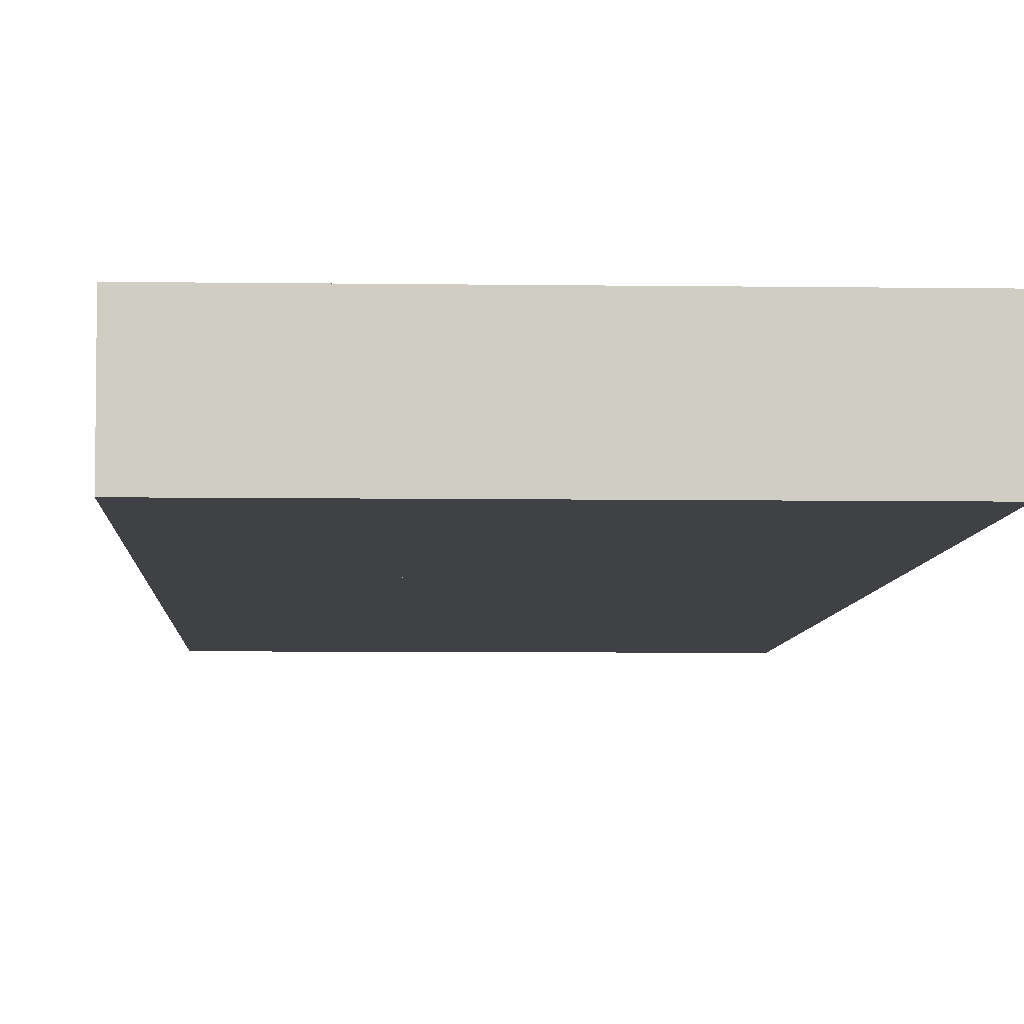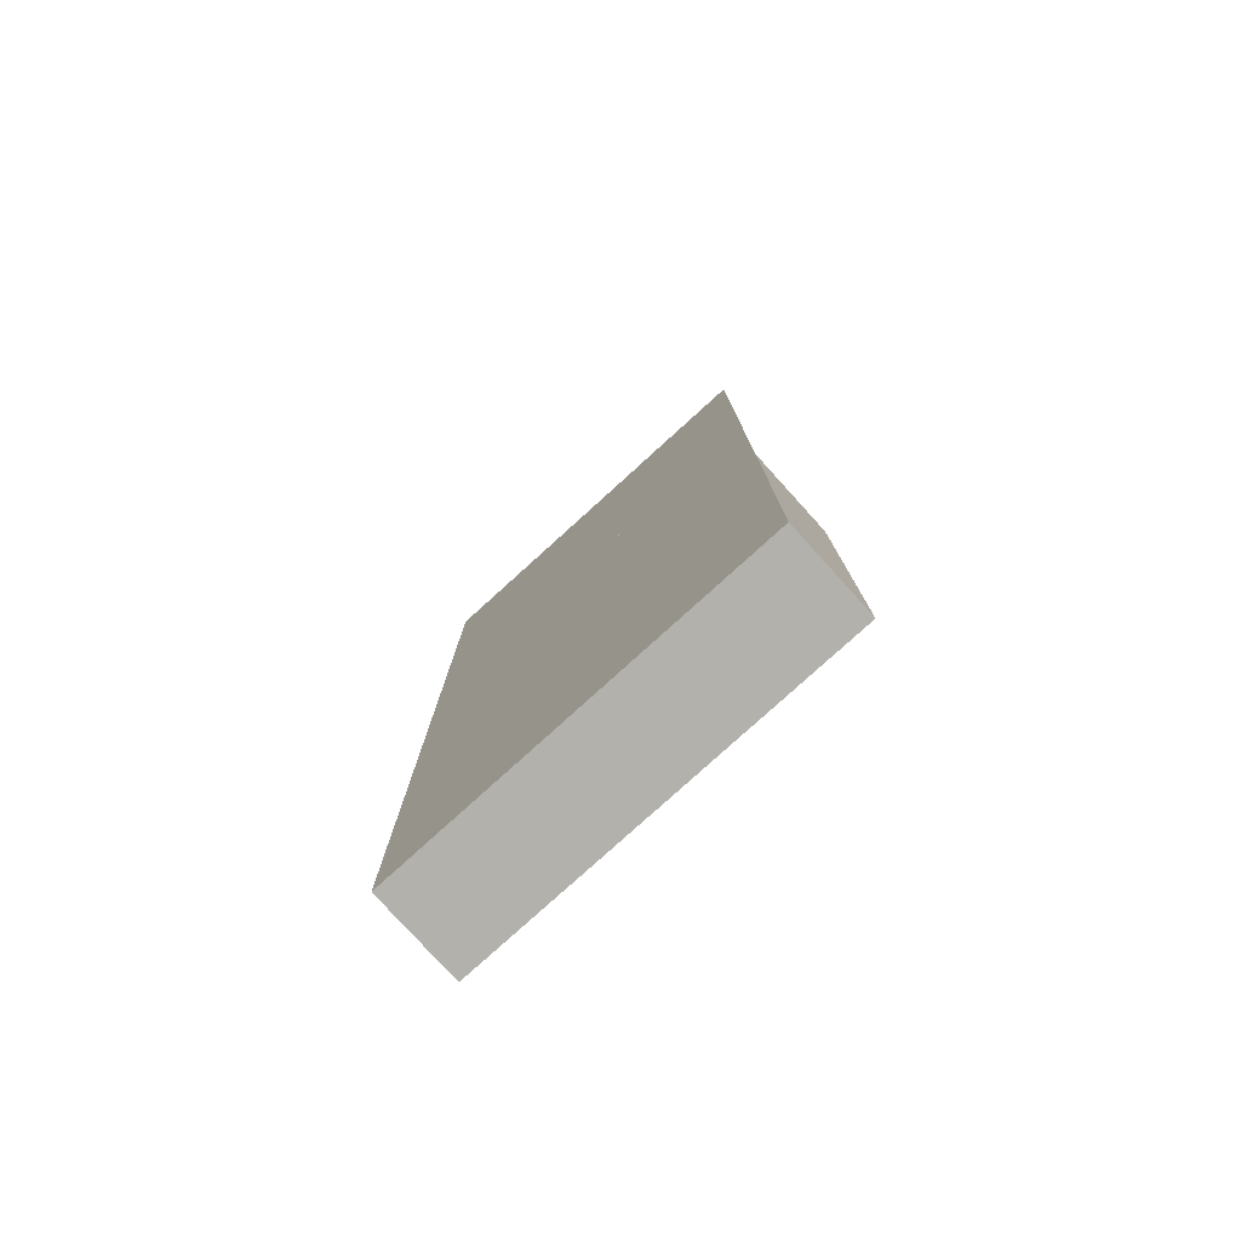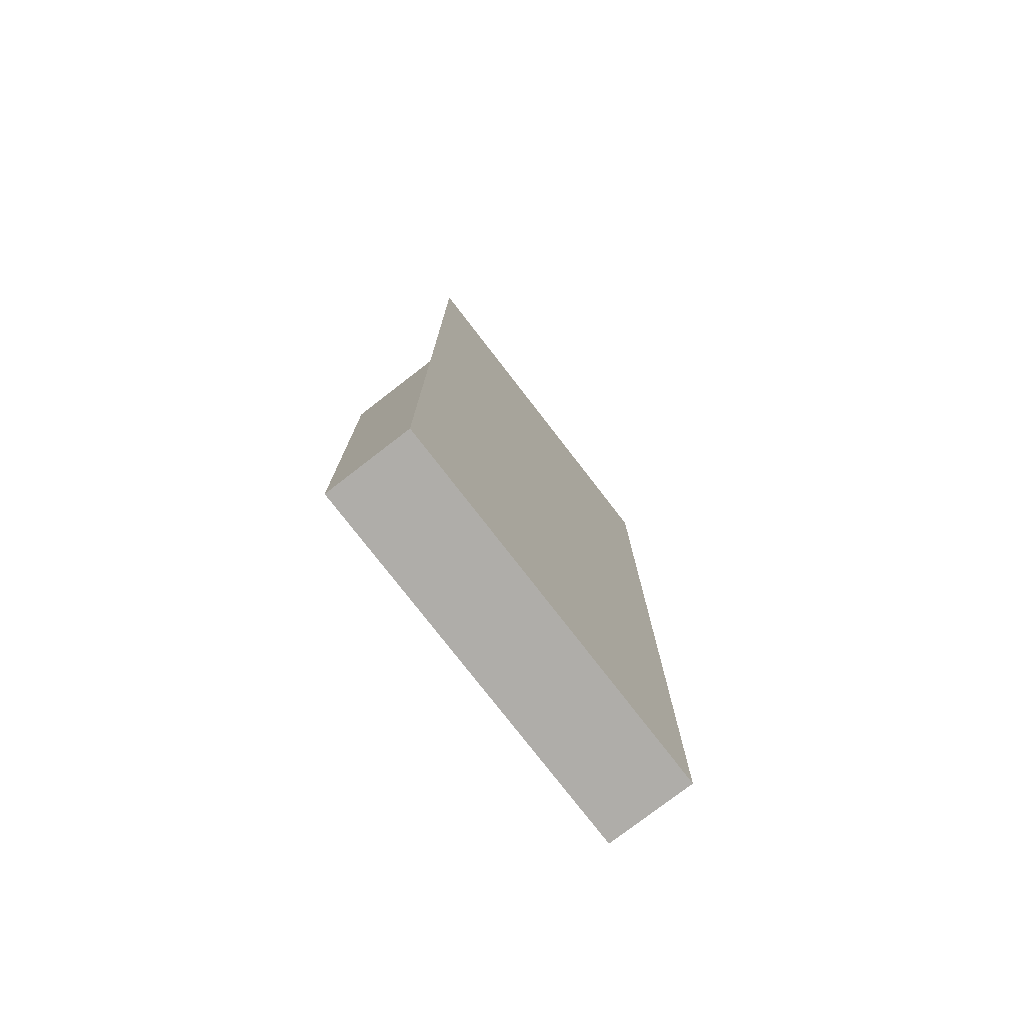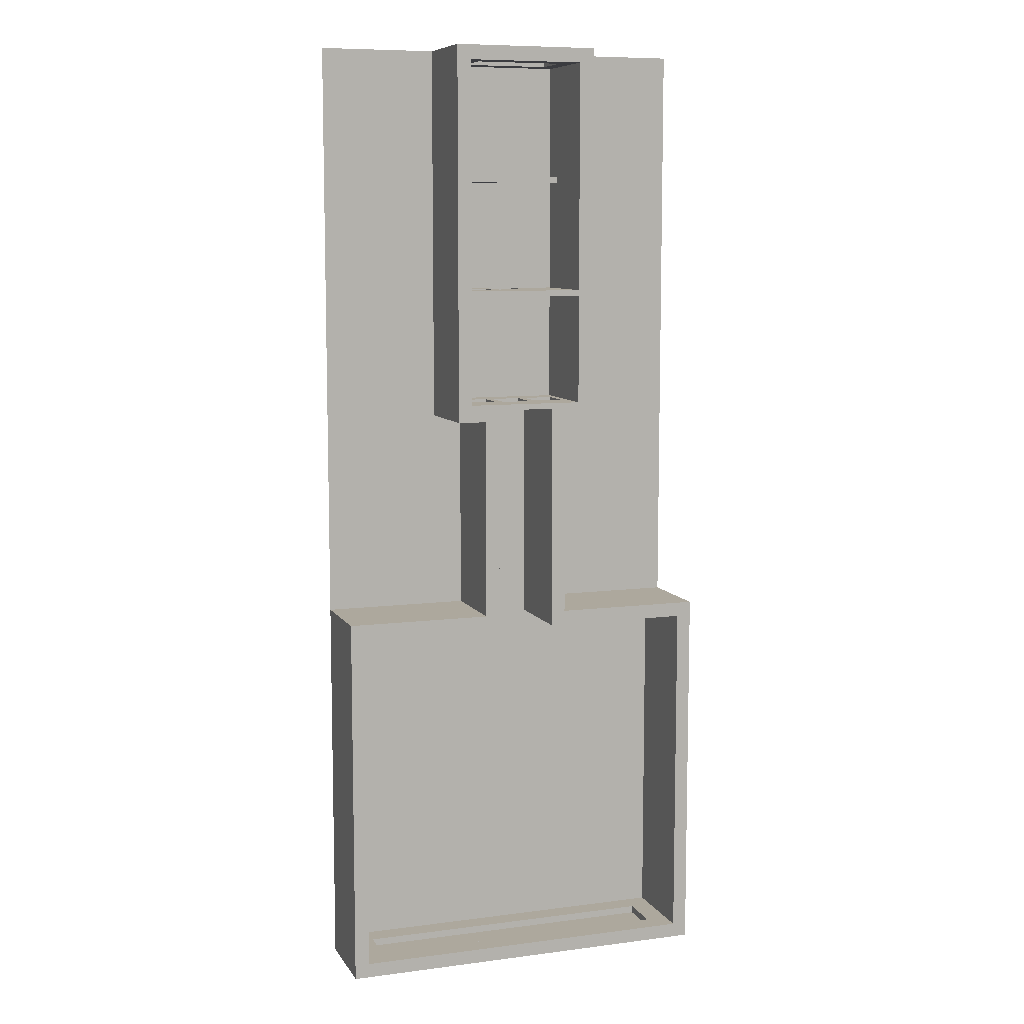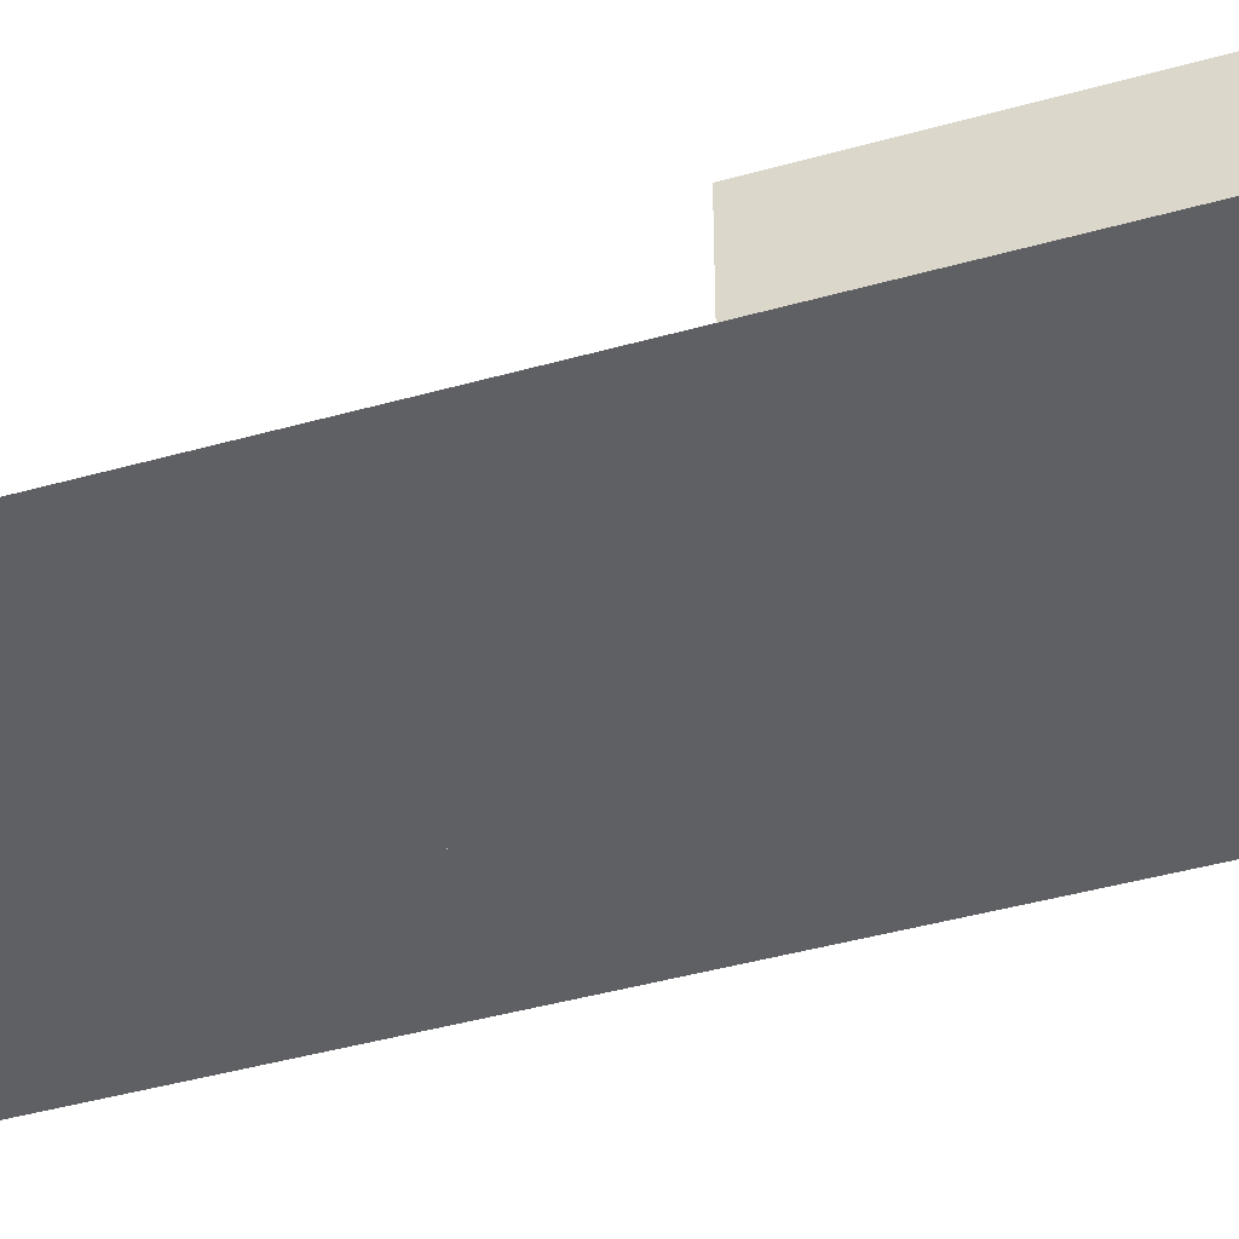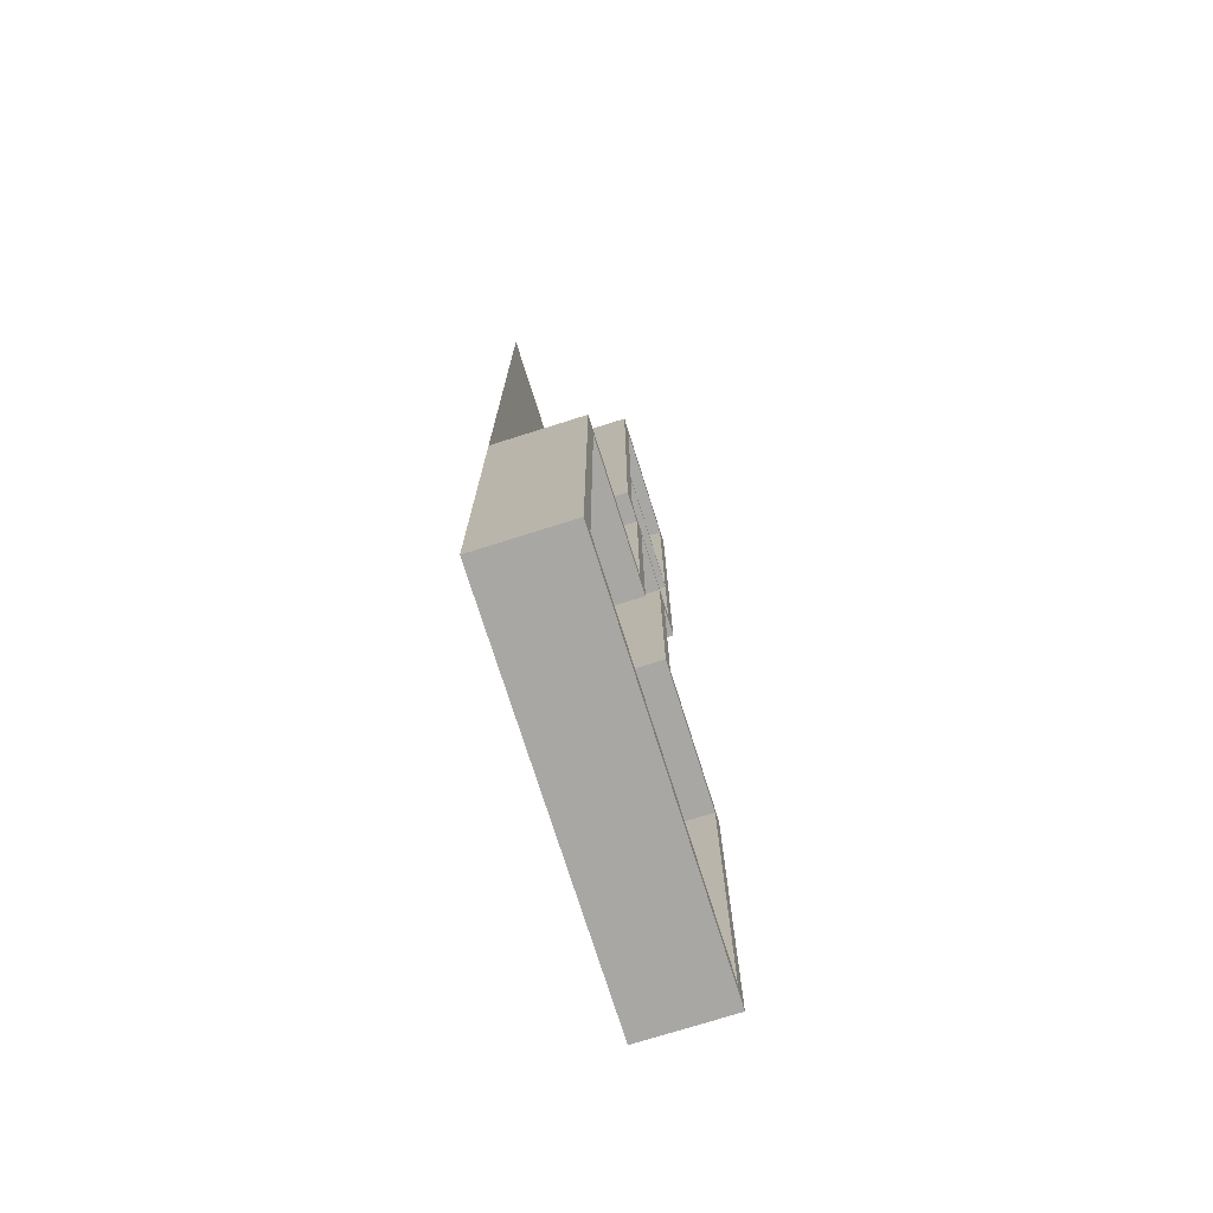
<metadata>
{"format":"obj","ext":"obj","renderer":"f3d","projection":"perspective","resolution":1024,"background":"white","views":[{"elev":-5.8,"azim":177.4,"up":"+Y"},{"elev":-79.0,"azim":42.2,"up":"+Z"},{"elev":-77.3,"azim":-52.3,"up":"+Z"},{"elev":8.7,"azim":160.7,"up":"+Z"},{"elev":-44.9,"azim":108.0,"up":"+Y"},{"elev":-74.7,"azim":107.5,"up":"+Z"}]}
</metadata>
<code>
o Boundaries_Plane.002
v 3.5 1.5 -19.8
v 1.5 4 -19.8
v 2 0 -20.2
v 1 4 -20.2
v -1.5 1.5 -19.8
v -2 0 -20.2
v -1 1.5 -20.2
v 1.5 1.5 -19.8
v 1 1.5 -20.2
v -3.5 4 -19.8
v -2 6 -20.2
v 3.5 4 -19.8
v 2 6 -20.2
v -3.5 1.5 -19.8
v -1.5 4 -19.8
v -1 4 -20.2
v 4 0 4
v 12 0 -60
v 12 0 -36
v -12 -0 -60
v -12 -0 -36
v -4 -0 4
v -10.5 4.5 -60
v 10.5 4.5 -60
v 12 6 -36
v -12 6 -36
v -4 0 -3.8
v -4 1.5 -3.8
v -4 0 -4.2
v -4 1.5 -4.2
v 4 0 -3.8
v 4 1.5 -3.8
v 4 0 -4.2
v 4 1.5 -4.2
v -4 6 -11.8
v -4 6 -12.2
v 4 6 -11.8
v 4 6 -12.2
v -4 0 -11.8
v -4 0 -12.2
v -1 0 -11.8
v -1 3 -11.8
v -1 0 -12.2
v -1 3 -12.2
v 1 0 -11.8
v 1.5 3 -11.8
v 1 0 -12.2
v 1 3 -12.2
v 4 0 -11.8
v 4 0 -12.2
v 13 0 -61
v -13 0 -61
v 2 0 -36
v 2 6 -36
v 13 0 5
v -13 0 5
v -2 0 -36
v -2 6 -36
v 5 0 -21
v -5 0 -21
v -5 6 -21
v 5 6 -21
v 3 6 -21
v 3 0 -21
v -3 6 -21
v -3 0 -21
v -13 -0 -61
v -13 -0 -35
v 13 0 -35
v 13 0 -61
v -3 0 -35
v 3 0 -35
v 13 6 -35
v -13 6 -35
v -13 6 -61
v 13 6 -61
v 3 6 -35
v -3 6 -35
v -5 -0 5
v 5 -0 5
v -5 6 5
v 5 6 5
v -3 4.5 4
v 3 4.5 4
v -4 6 4
v 4 6 4
v 3 1.5 4
v -3 1.5 4
v -3 1.5 4.5
v 3 1.5 4.5
v -3 4.5 4.5
v 3 4.5 4.5
v 1 3 -11.8
v 3.5 1.5 -11.8
v 3.5 3 -11.8
v 1.5 1.5 -11.8
v 1.5 1.5 -12
v 3.5 1.5 -12
v 3.5 3 -12
v 1.5 3 -12
v 1 4 -19.8
v 1 1.5 -19.8
v -1 1.5 -19.8
v -4 0 -19.8
v 4 6 -19.8
v -4 6 -19.8
v 4 0 -19.8
v -1 4 -19.8
v 1.5 4 -20
v 1.5 1.5 -20
v -3.5 1.5 -20
v -1.5 1.5 -20
v 3.5 4 -20
v 3.5 1.5 -20
v -3.5 4 -20
v -1.5 4 -20
v -12 6 -60
v 10.5 1.5 -60
v -10.5 1.5 -60
v 12 6 -60
v 10.5 1.5 -60.5
v -10.5 1.5 -60.5
v -10.5 4.5 -60.5
v 10.5 4.5 -60.5
f 9 4 13 3
f 106 108 101 105
f 6 7 9 3
f 107 102 103 104
f 11 13 4 16
f 7 6 11 16
f 48 38 50 47
f 36 44 43 40
f 38 48 44 36
f 35 42 93
f 42 35 39
f 60 66 65 61
f 59 62 63 64
f 71 68 74 78
f 69 72 77 73
f 70 76 75 67
f 70 69 73 76
f 67 75 74 68
f 64 63 77 72
f 71 78 65 66
f 80 79 81 82
f 60 61 81 79
f 59 80 82 62
f 107 17 86 105
f 85 22 104 106
f 11 6 57 58
f 13 54 53 3
f 57 21 26 58
f 21 20 117 26
f 19 53 54 25
f 19 25 120 18
f 84 83 85 86
f 87 84 86 17
f 83 88 22 85
f 88 87 17 22
f 46 95 37
f 96 46 93
f 94 96 45
f 94 49 37
f 8 2 101 102
f 5 14 104
f 12 1 107 105
f 2 12 105
f 8 102 107
f 14 10 106 104
f 15 5 103 108
f 15 108 106
f 49 94 45
f 45 96 93
f 93 46 37
f 37 35 93
f 95 94 37
f 41 42 39
f 101 2 105
f 1 8 107
f 103 5 104
f 10 15 106
f 118 119 20 18
f 23 24 120 117
f 119 23 117 20
f 24 118 18 120
f 12 2 109 113
f 10 14 111 115
f 9 7 103 102
f 11 106 105 13
f 101 108 16 4
f 103 7 16 108
f 9 102 101 4
f 56 55 51 52
f 86 105 62 82
f 29 30 34 33
f 31 32 28 27
f 34 30 28 32
f 93 42 44 48
f 95 46 100 99
f 38 36 35 37
f 43 44 42 41
f 45 93 48 47
f 58 78 65 11
f 117 75 74 26
f 26 74 78 58
f 13 63 77 54
f 54 77 73 25
f 120 76 75 117
f 25 73 76 120
f 106 85 81 61
f 85 86 82 81
f 11 65 61 106
f 13 105 62 63
f 118 24 124 121
f 84 87 90 92
f 90 89 91 92
f 87 88 89 90
f 88 83 91 89
f 83 84 92 91
f 99 100 97 98
f 96 94 98 97
f 94 95 99 98
f 46 96 97 100
f 110 114 113 109
f 111 112 116 115
f 14 5 112 111
f 5 15 116 112
f 8 1 114 110
f 1 12 113 114
f 2 8 110 109
f 15 10 115 116
f 121 124 123 122
f 24 23 123 124
f 119 118 121 122
f 23 119 122 123

</code>
